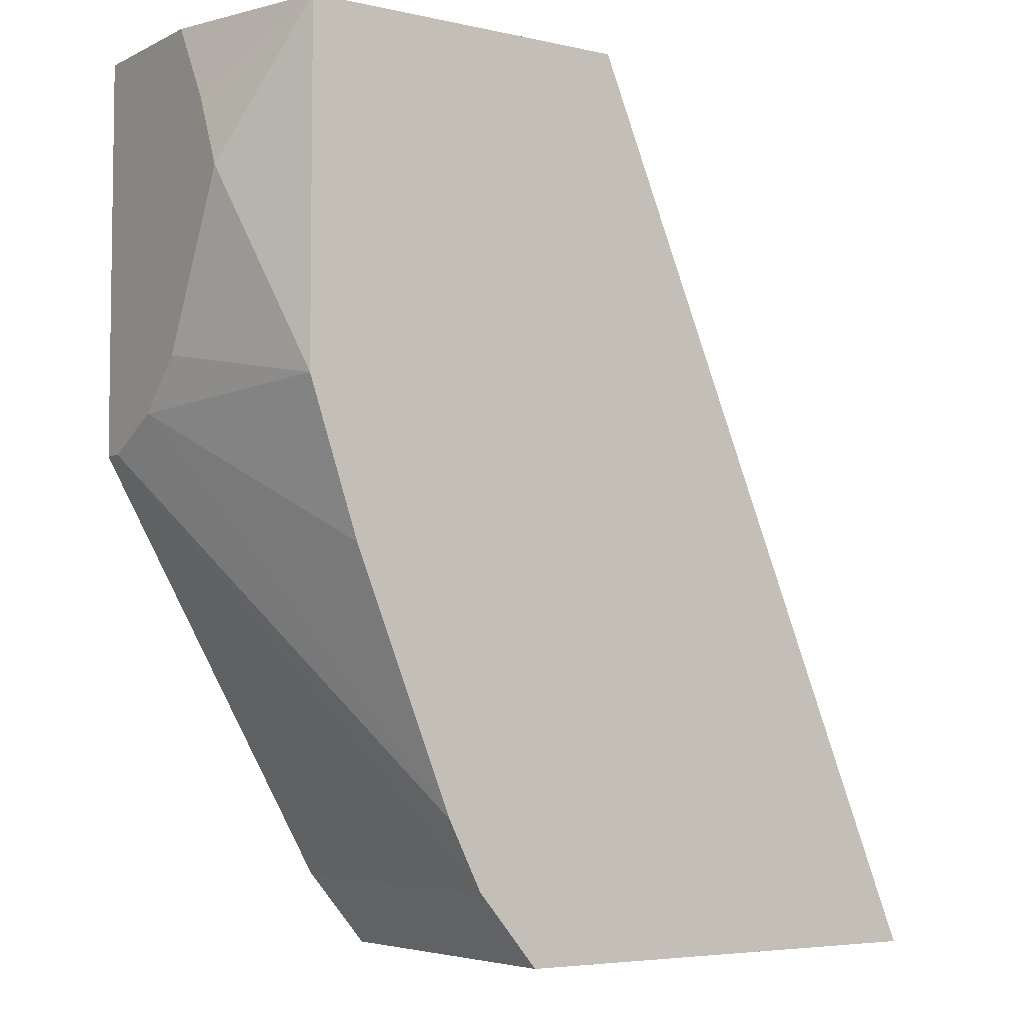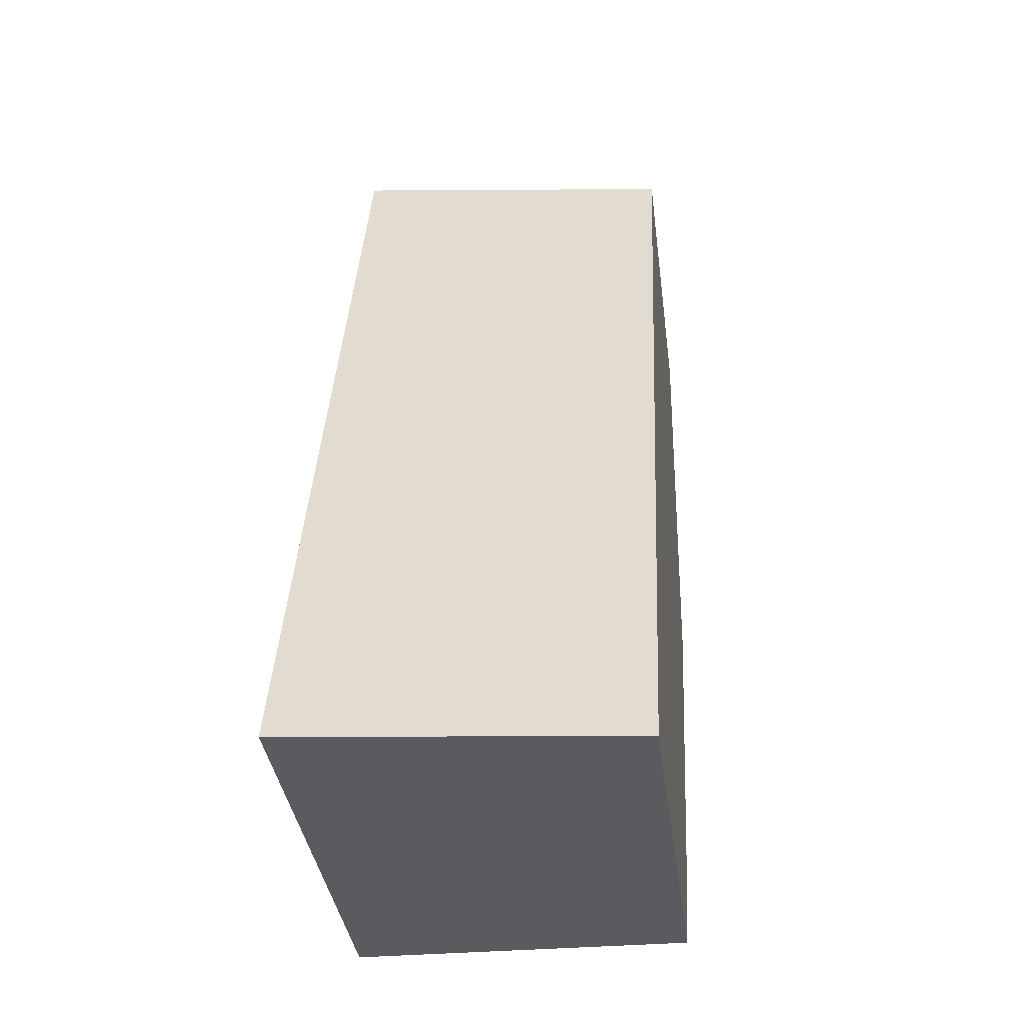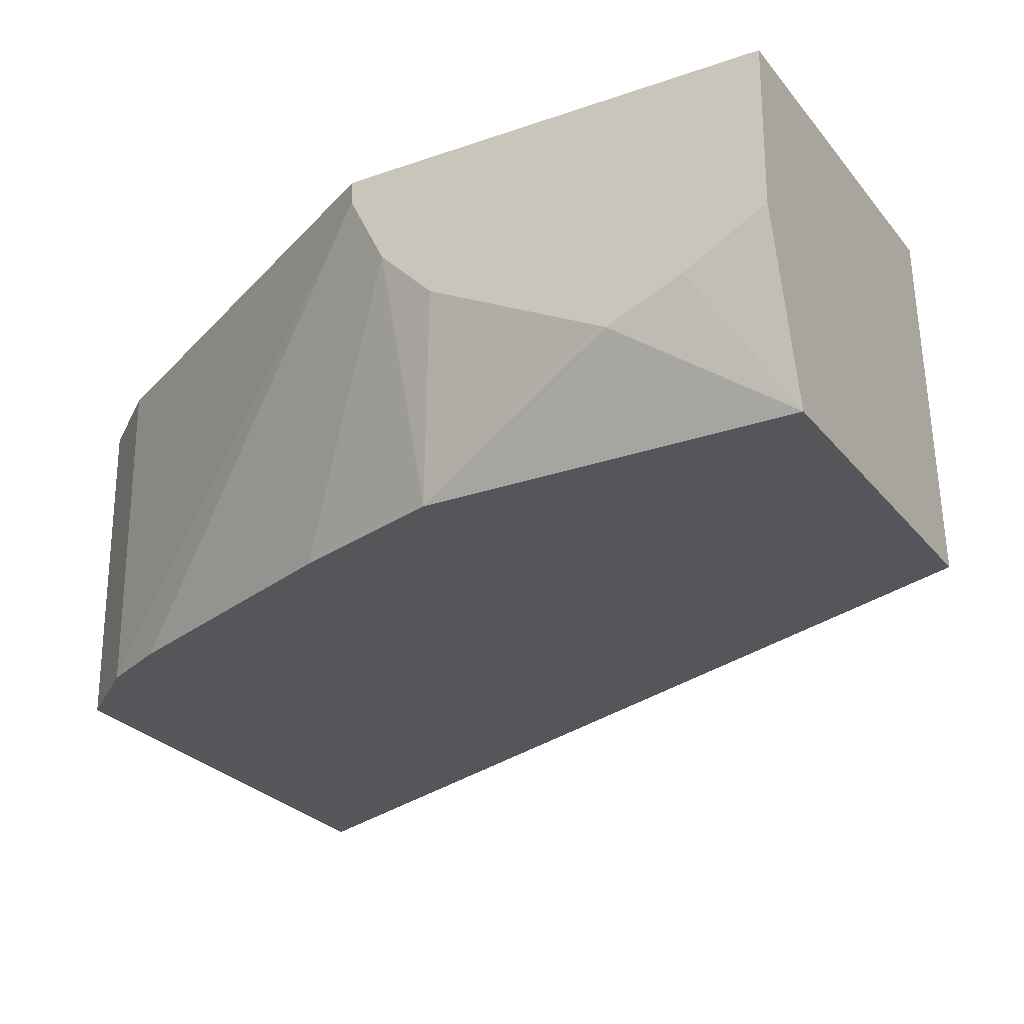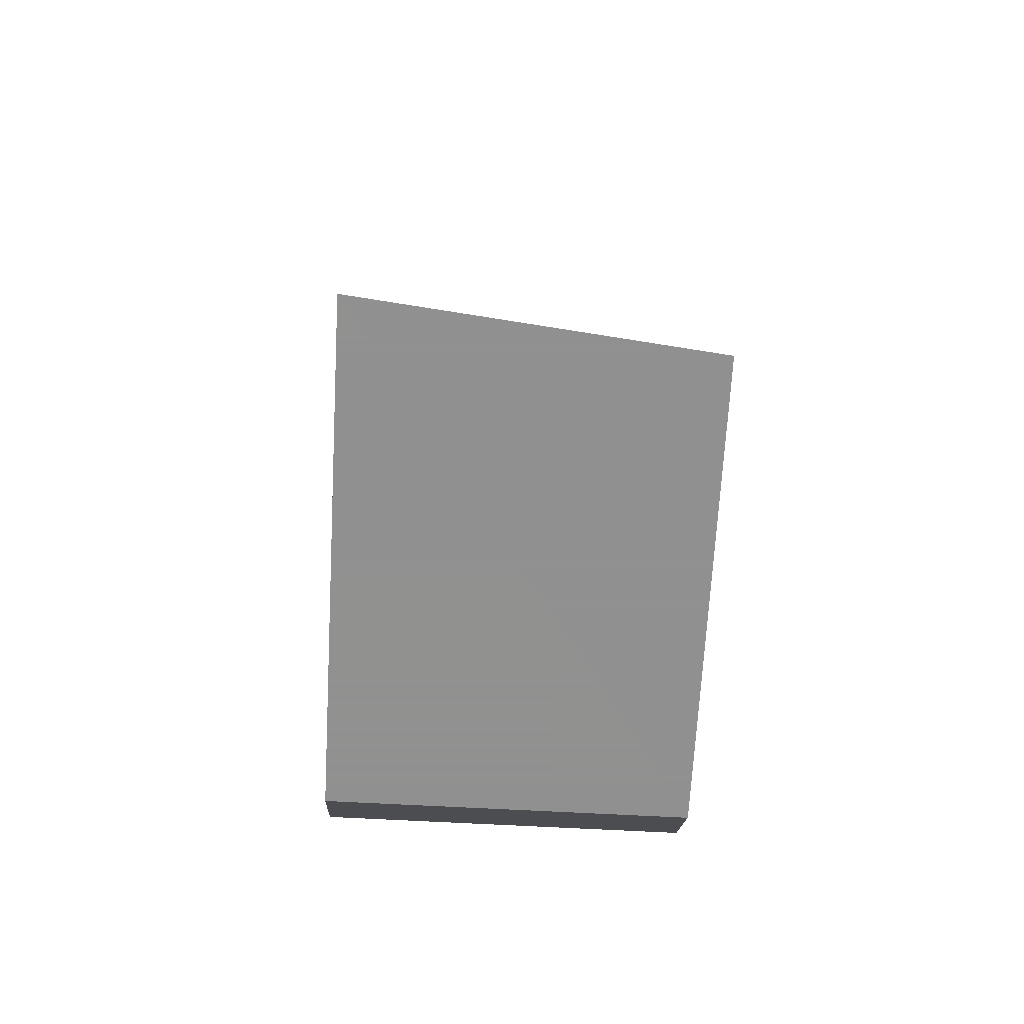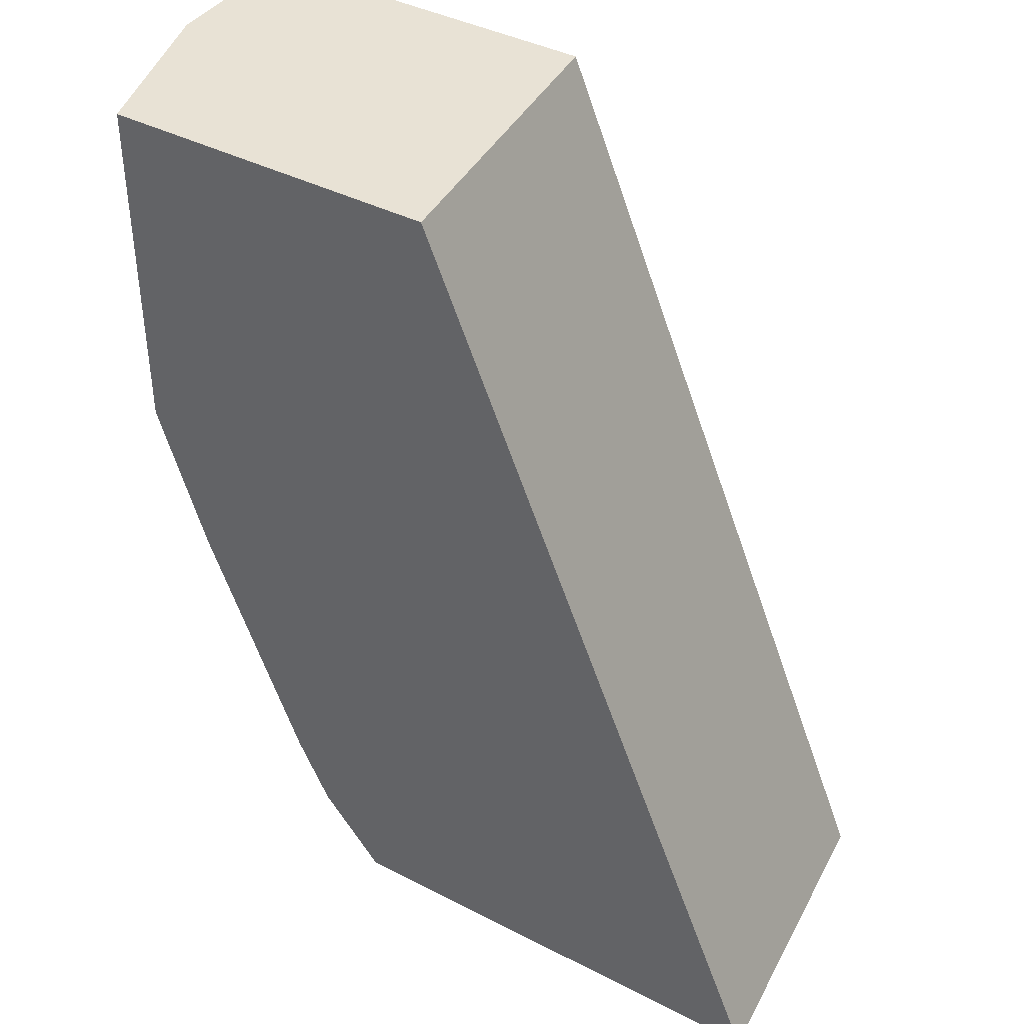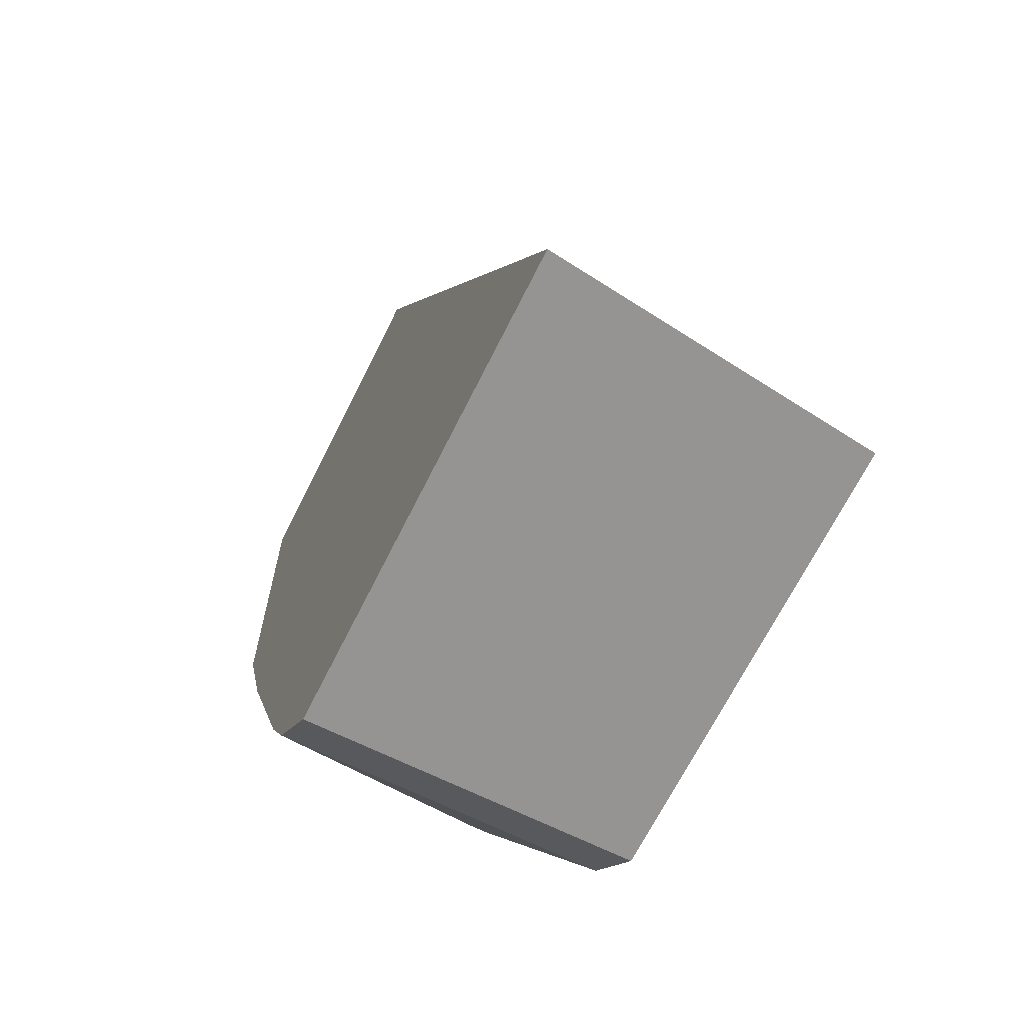
<metadata>
{"format":"obj","ext":"obj","renderer":"f3d","projection":"perspective","resolution":1024,"background":"white","views":[{"elev":-5.1,"azim":-34.7,"up":"+Z"},{"elev":-33.0,"azim":96.7,"up":"+Z"},{"elev":-25.9,"azim":-60.8,"up":"+Y"},{"elev":-65.8,"azim":86.9,"up":"+Z"},{"elev":40.7,"azim":32.2,"up":"+Z"},{"elev":-67.2,"azim":63.6,"up":"+Z"}]}
</metadata>
<code>
v -0.3189 -0.5295 -0.001504
v -0.3021 -0.5848 -0.001504
v -0.3189 -0.4798 -0.001504
v -0.3189 -0.5438 -0.02685
v -0.19 -0.5848 -0.001504
v -0.3189 -0.5539 -0.05027
v -0.3189 -0.5539 -0.05042
v -0.3021 -0.5848 -0.1175
v -0.2014 -0.4798 -0.001504
v -0.3189 -0.4798 -0.1343
v -0.06565 -0.5848 -0.2988
v -0.3189 -0.5316 -0.09514
v -0.3189 -0.5259 -0.1063
v -0.3189 -0.5092 -0.1231
v -0.2853 -0.5848 -0.1678
v -0.07723 -0.4798 -0.2988
v -0.3189 -0.4868 -0.1343
v -0.2406 -0.4798 -0.2741
v -0.2199 -0.5848 -0.2988
v -0.2517 -0.5848 -0.2518
v -0.2199 -0.4798 -0.2988
v -0.2406 -0.5848 -0.2741
v -0.2462 -0.5848 -0.2629
v -0.2509 -0.5848 -0.2535
f 9 11 16
f 3 21 18
f 3 18 10
f 5 11 9
f 7 12 8
f 8 12 13
f 3 16 21
f 8 13 14
f 10 18 22
f 14 20 15
f 11 19 21
f 11 21 16
f 14 17 20
f 17 22 23
f 17 23 24
f 17 24 20
f 18 21 19
f 18 19 22
f 3 9 16
f 10 22 17
f 2 11 5
f 8 14 15
f 2 22 19
f 2 19 11
f 1 2 5
f 1 5 9
f 1 3 10
f 1 10 17
f 1 17 14
f 1 14 13
f 1 13 12
f 1 12 7
f 1 7 6
f 1 9 3
f 1 4 2
f 2 4 6
f 2 6 7
f 2 7 8
f 2 8 15
f 2 15 20
f 2 20 24
f 2 24 23
f 1 6 4
f 2 23 22

</code>
